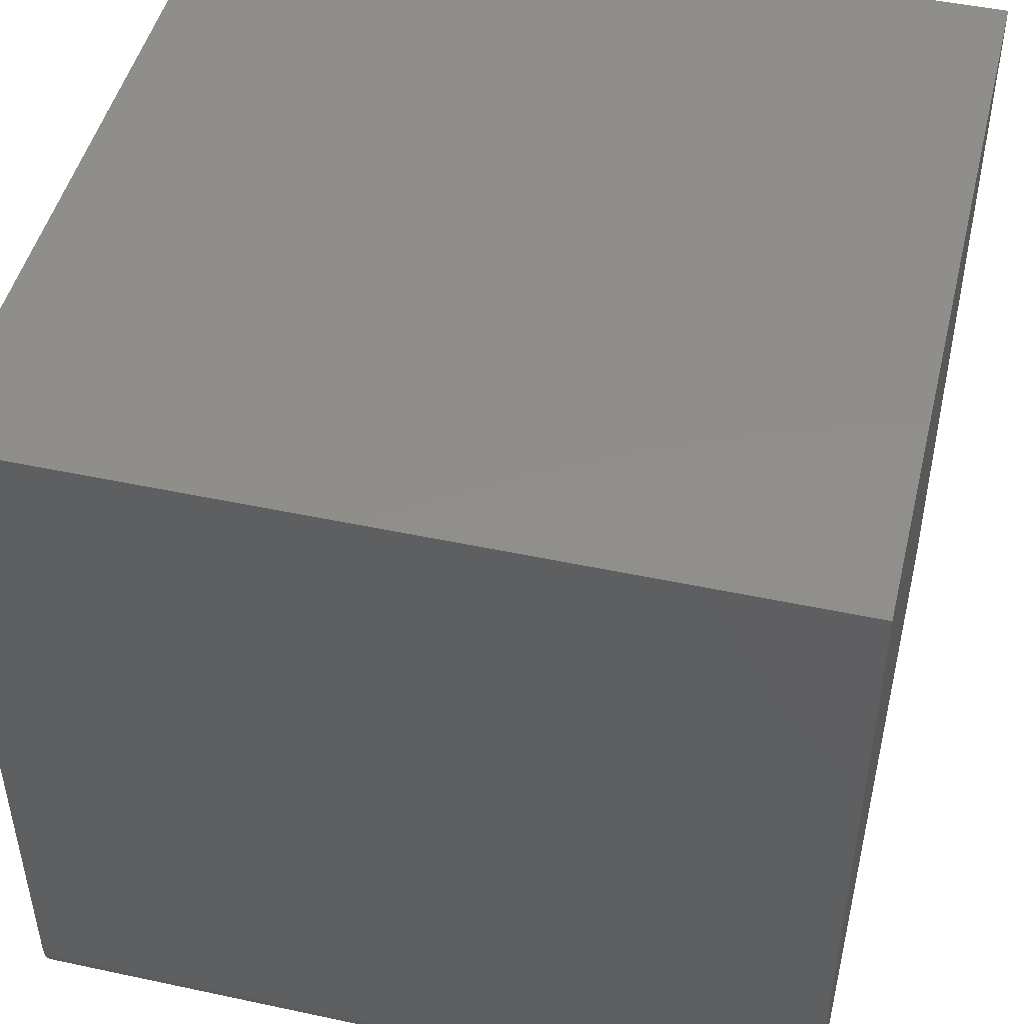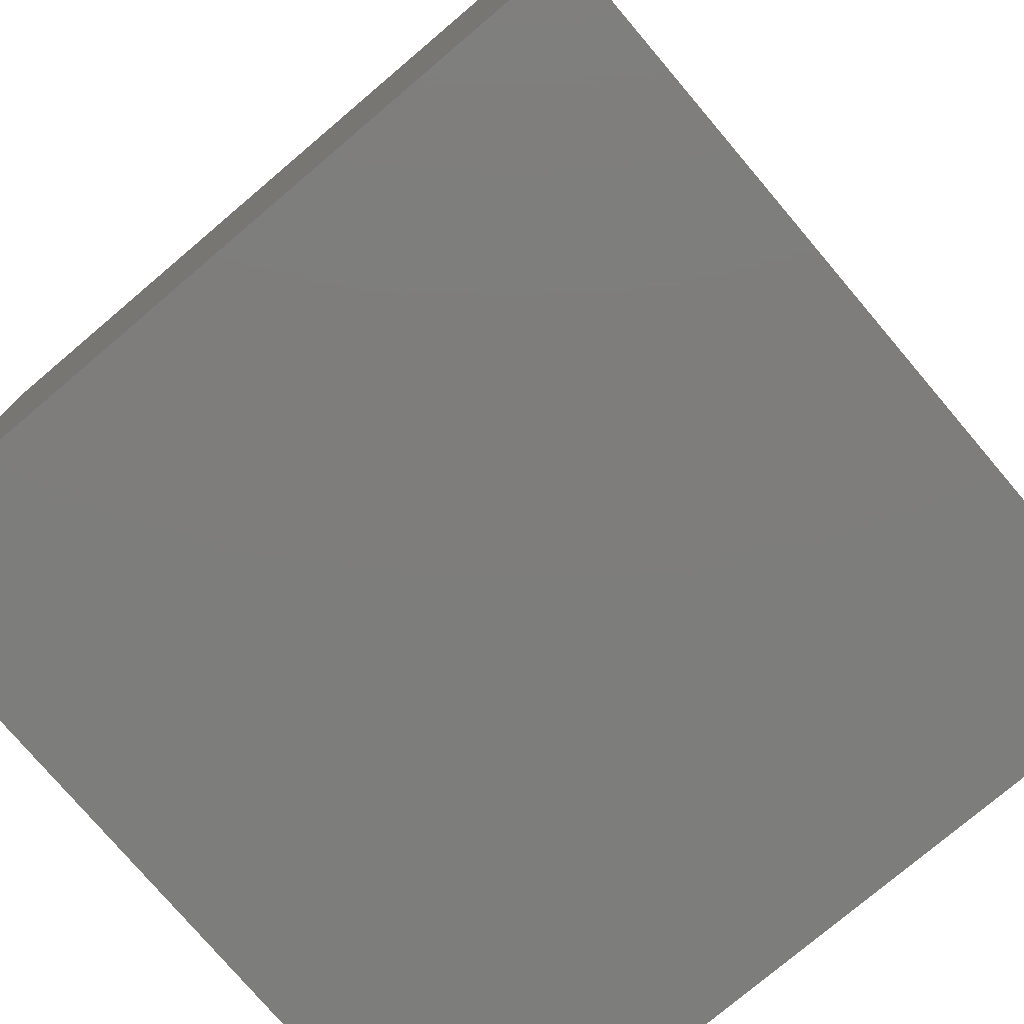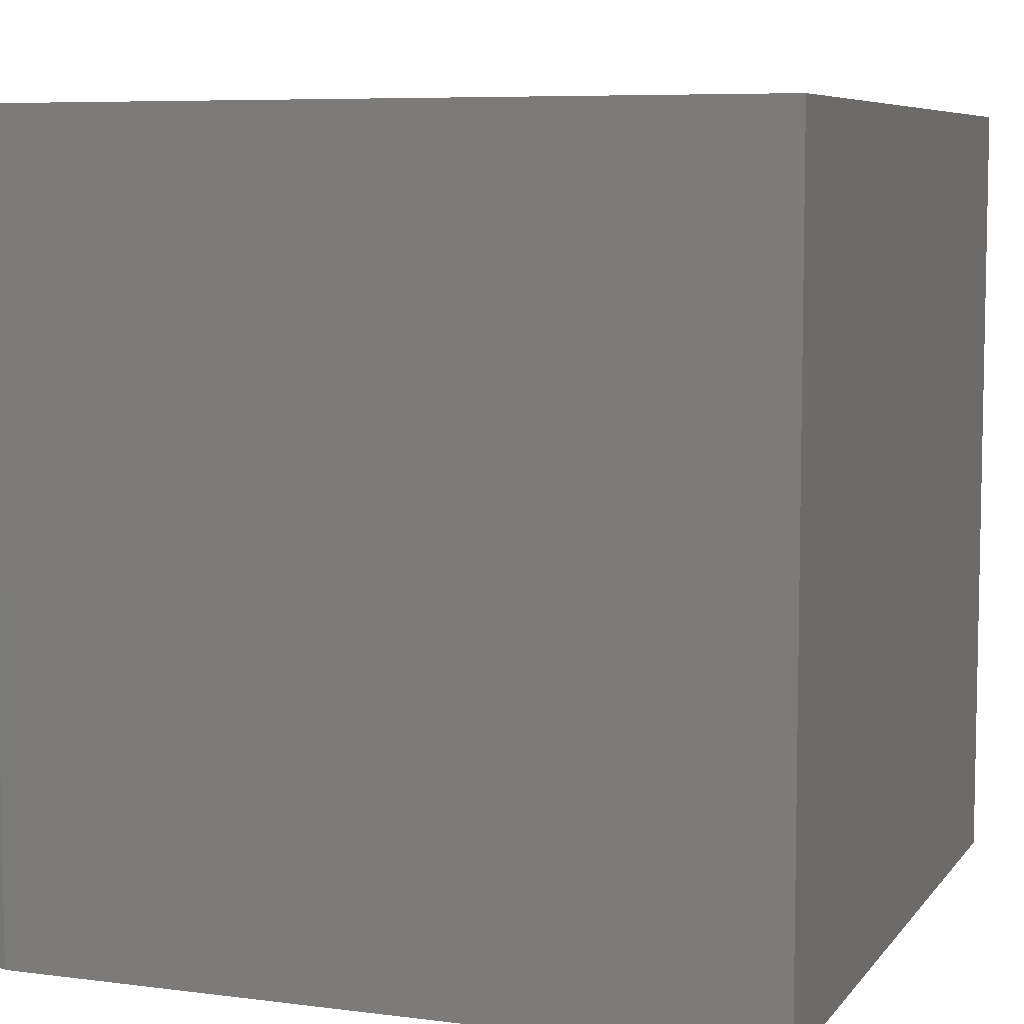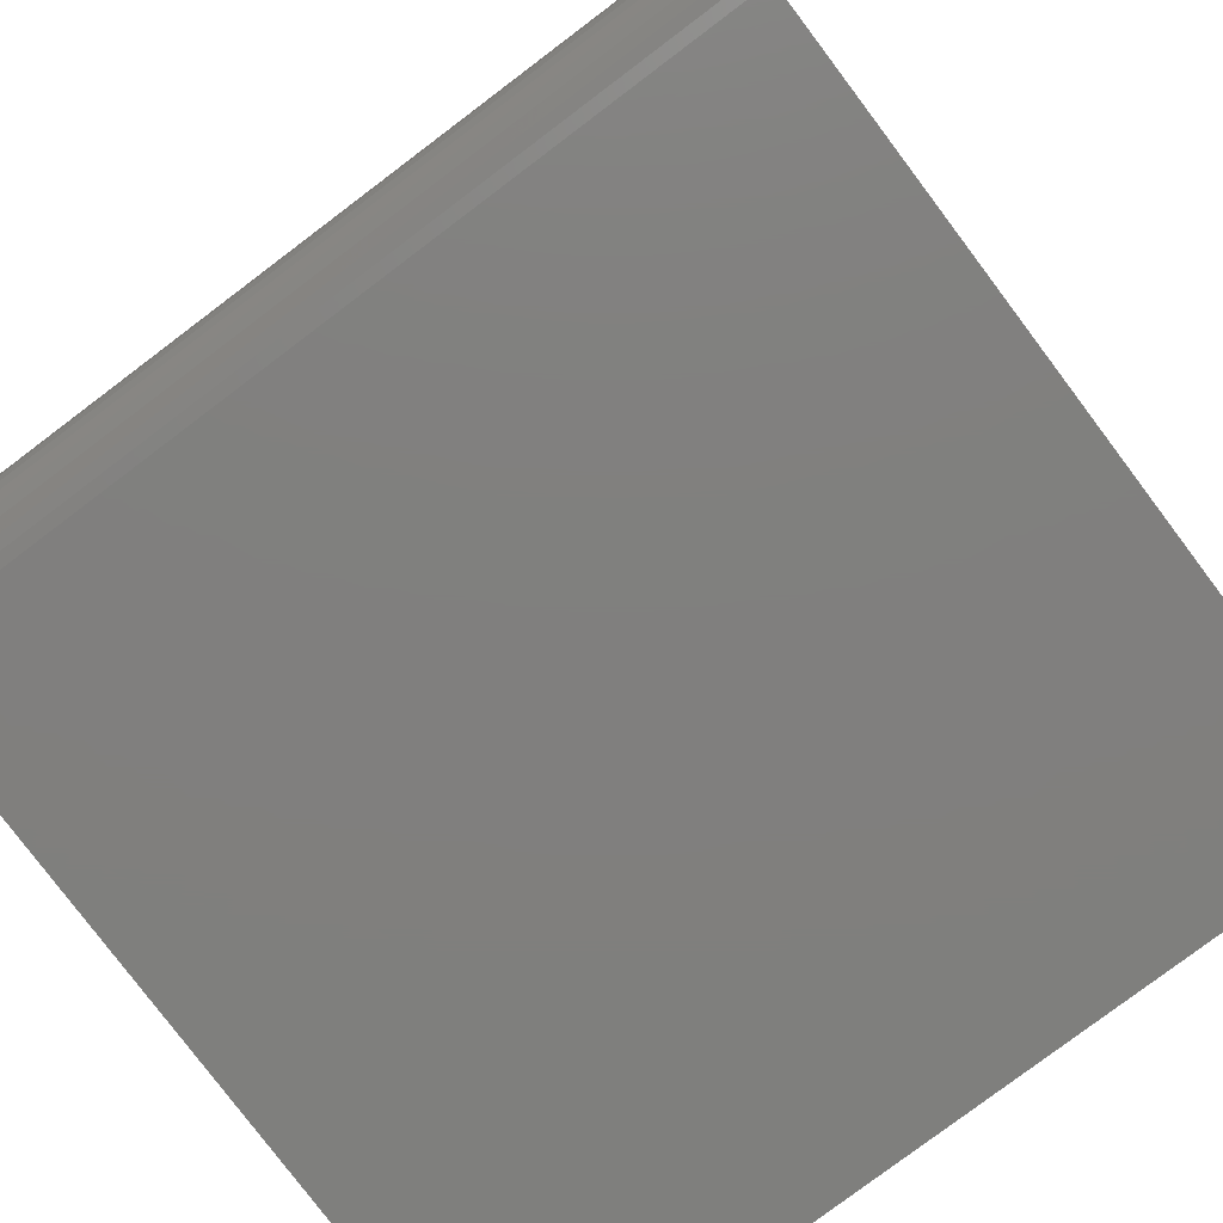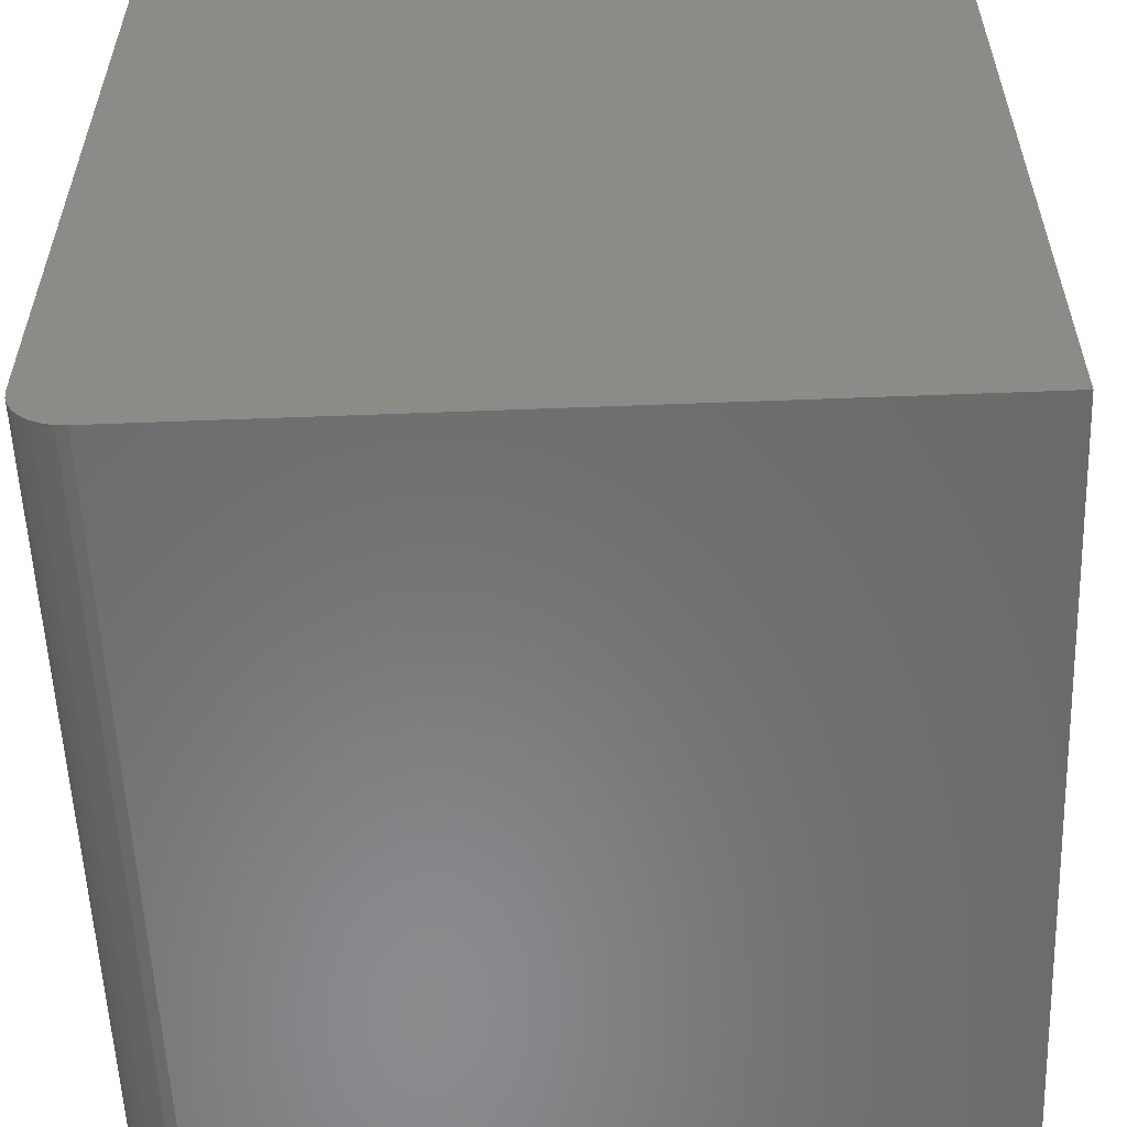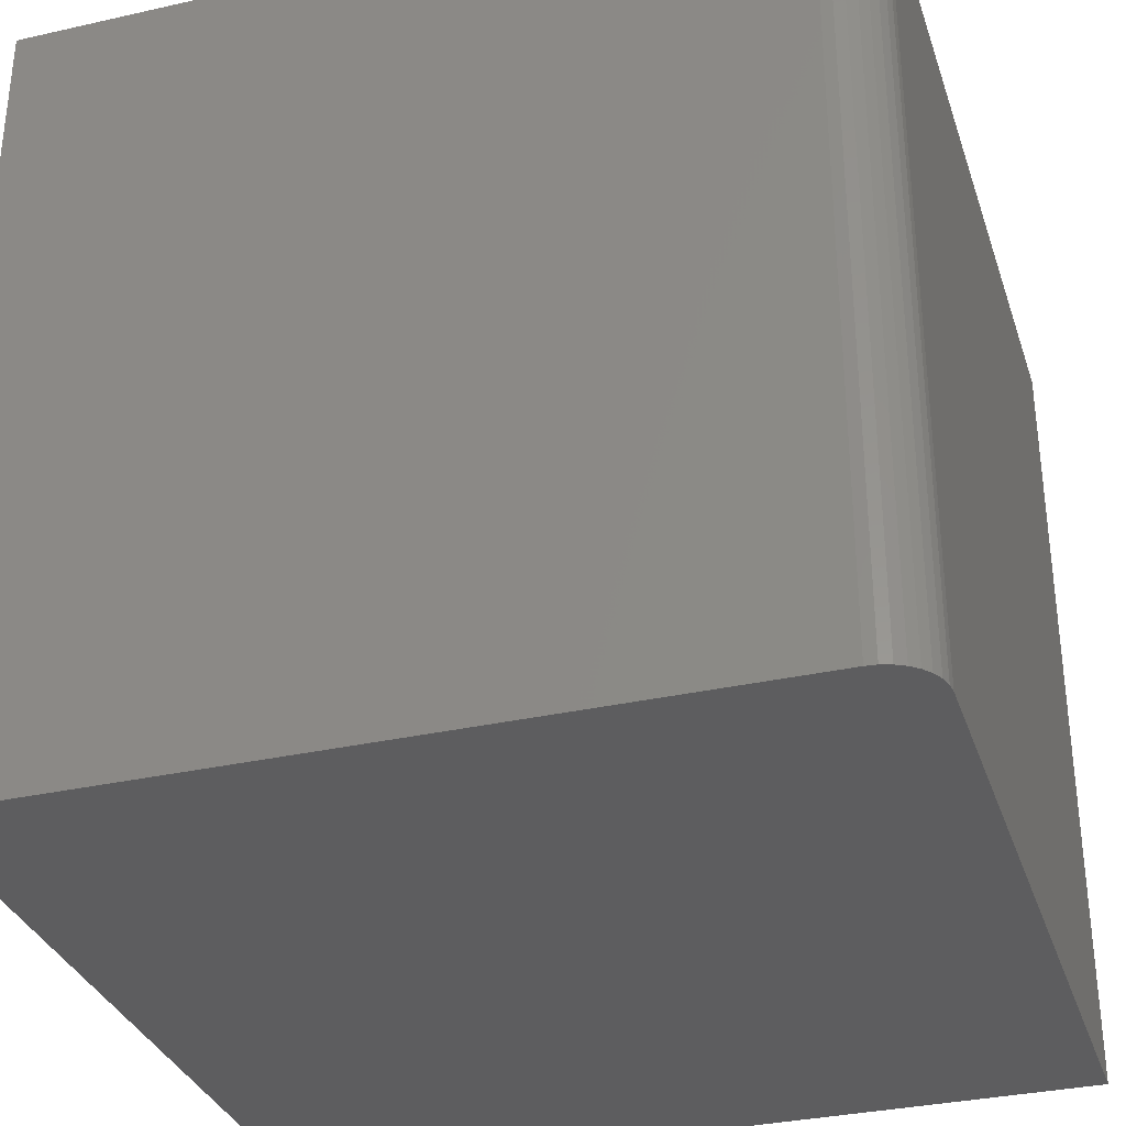
<metadata>
{"format":"stl","ext":"stl","renderer":"f3d","projection":"perspective","resolution":1024,"background":"white","views":[{"elev":47.4,"azim":103.6,"up":"+Z"},{"elev":-76.9,"azim":40.3,"up":"+Y"},{"elev":7.0,"azim":-159.5,"up":"+Y"},{"elev":-79.6,"azim":127.0,"up":"+Z"},{"elev":-56.5,"azim":-177.7,"up":"+Z"},{"elev":-32.9,"azim":107.3,"up":"+Y"}]}
</metadata>
<code>
# stl→obj: 24 verts, 44 faces
v -0.75 -0.75 -0.75
v -0.75 0.75 -0.75
v 0.6484 -0.75 -0.75
v 0.6484 0.75 -0.75
v -0.75 0.75 0.75
v 0.75 0.75 0.75
v 0.75 0.75 -0.6484
v 0.748 0.75 -0.6683
v 0.7423 0.75 -0.6873
v 0.7329 0.75 -0.7049
v 0.7203 0.75 -0.7203
v 0.7049 0.75 -0.7329
v 0.6873 0.75 -0.7423
v 0.6683 0.75 -0.748
v 0.75 -0.75 0.75
v 0.75 -0.75 -0.6484
v 0.6683 -0.75 -0.748
v 0.6873 -0.75 -0.7423
v 0.7049 -0.75 -0.7329
v 0.7203 -0.75 -0.7203
v 0.7329 -0.75 -0.7049
v 0.7423 -0.75 -0.6873
v 0.748 -0.75 -0.6683
v -0.75 -0.75 0.75
f 1 2 3
f 3 2 4
f 2 5 6
f 2 6 7
f 2 7 8
f 2 8 9
f 2 9 10
f 2 10 11
f 2 11 12
f 2 12 13
f 2 13 14
f 2 14 4
f 15 16 6
f 6 16 7
f 1 3 17
f 1 17 18
f 1 18 19
f 1 19 20
f 1 20 21
f 1 21 22
f 1 22 23
f 1 23 16
f 1 16 15
f 1 15 24
f 3 4 17
f 17 4 14
f 17 14 18
f 18 14 13
f 18 13 19
f 19 13 12
f 19 12 20
f 20 12 11
f 20 11 21
f 21 11 10
f 21 10 22
f 22 10 9
f 22 9 23
f 23 9 8
f 23 8 16
f 16 8 7
f 24 15 5
f 5 15 6
f 5 2 24
f 24 2 1

</code>
